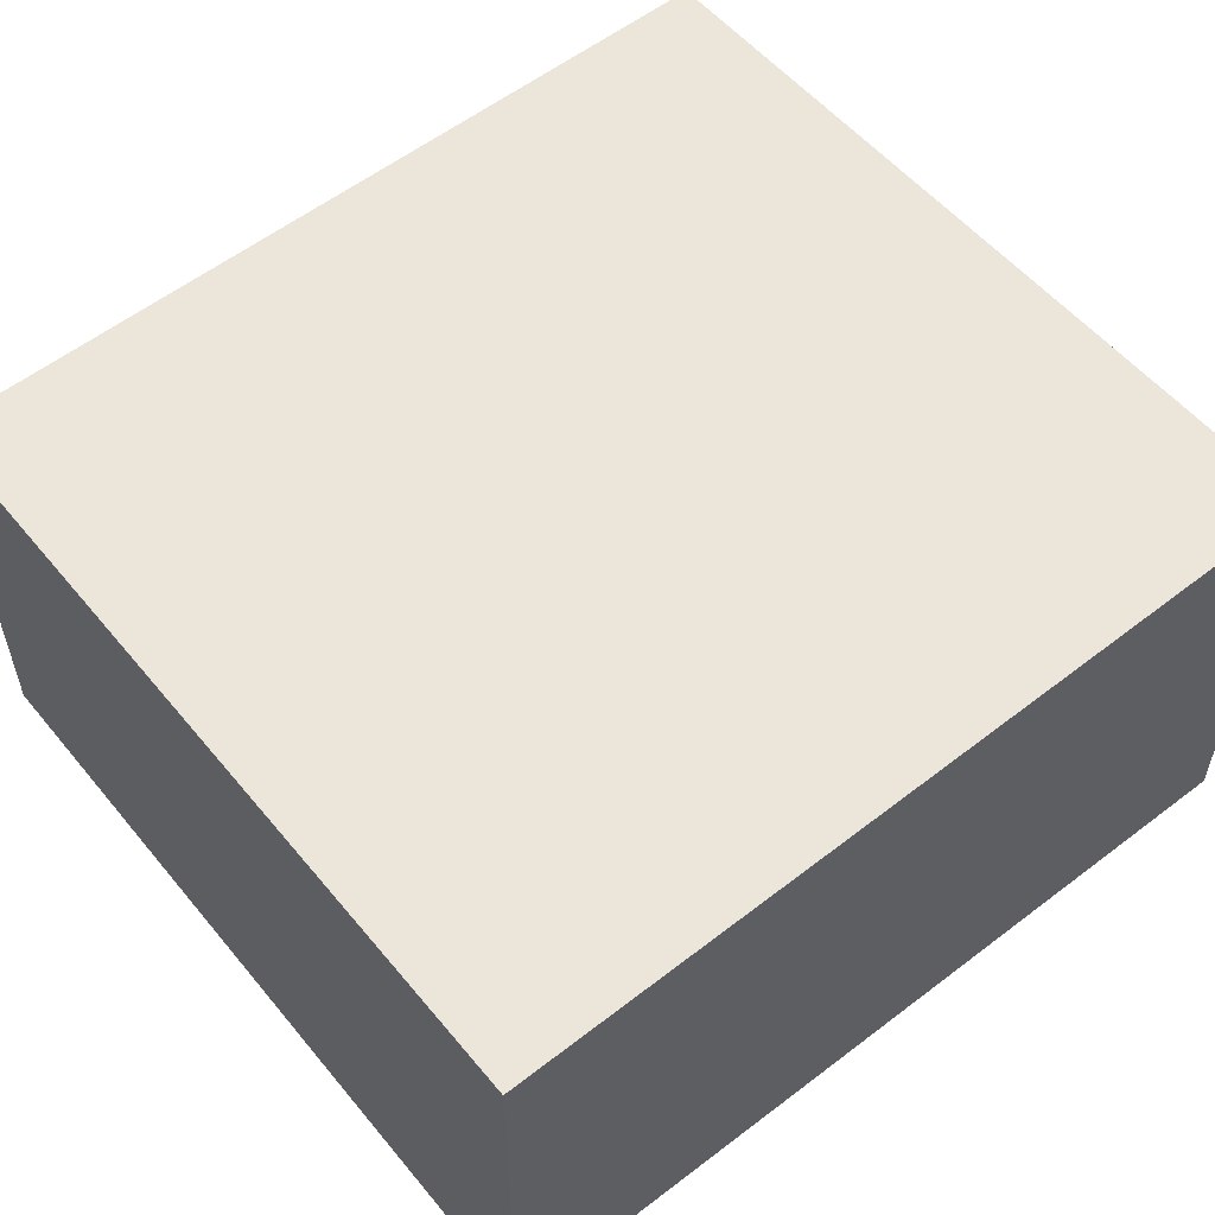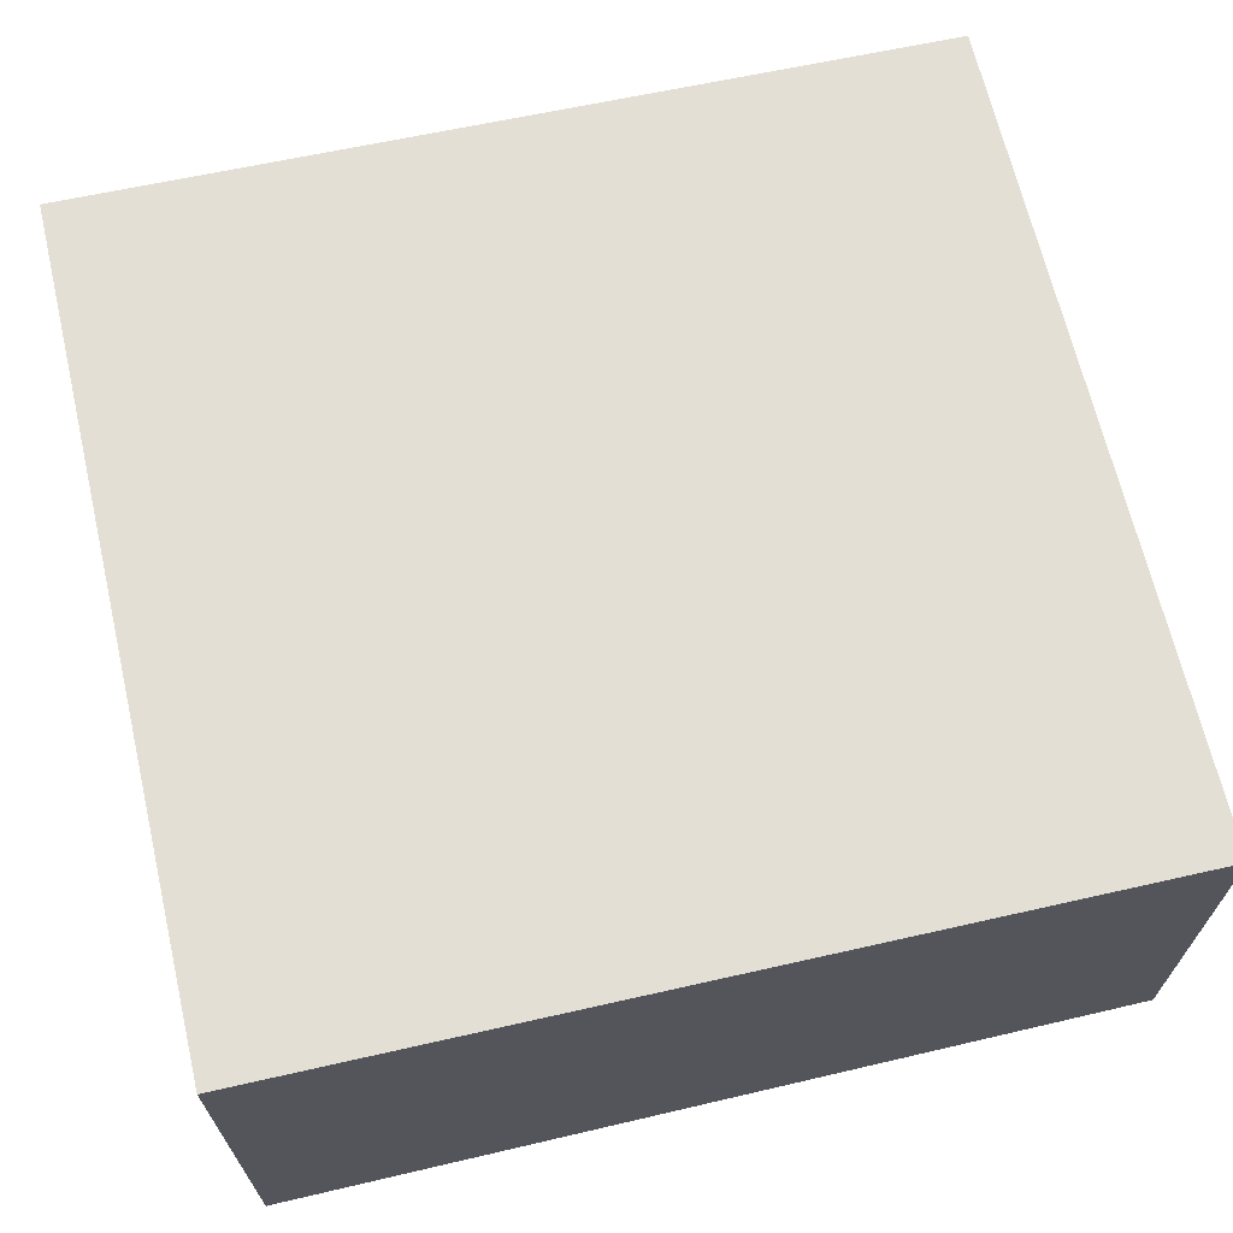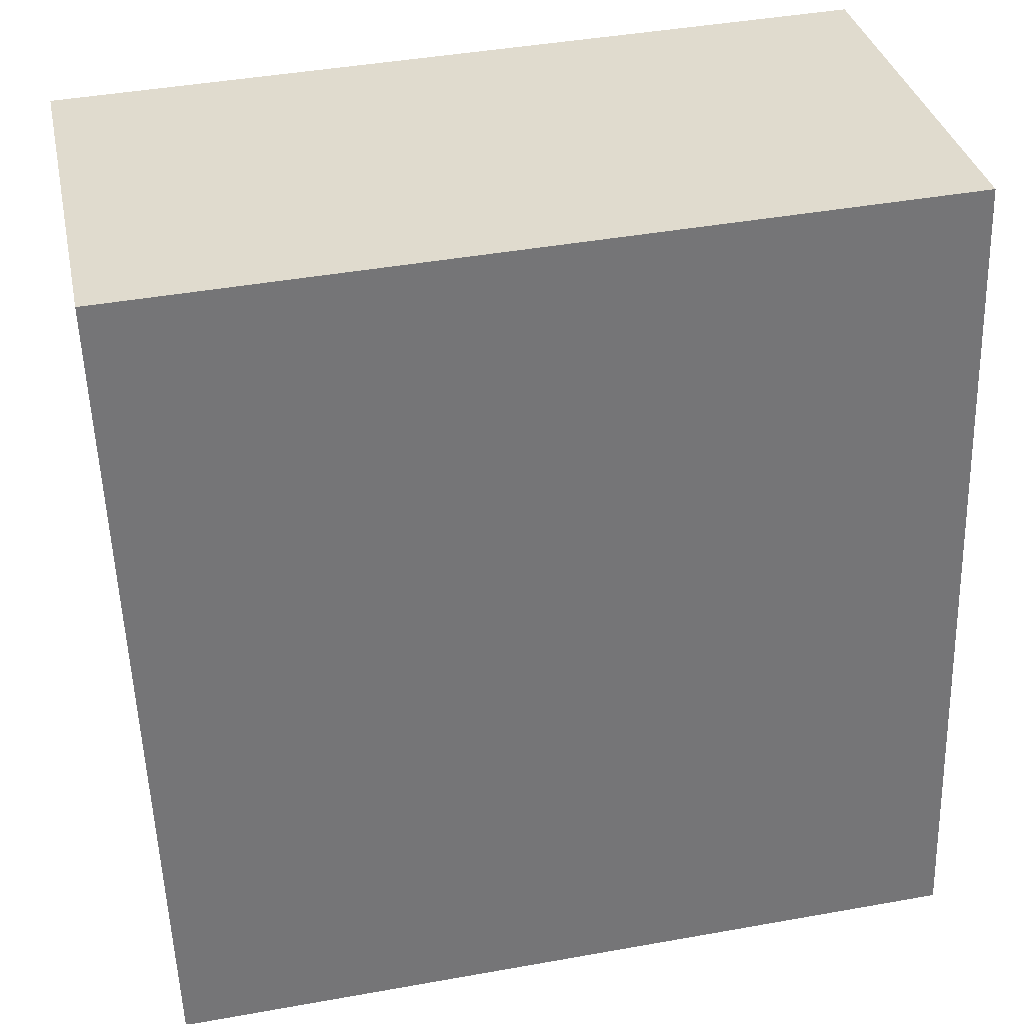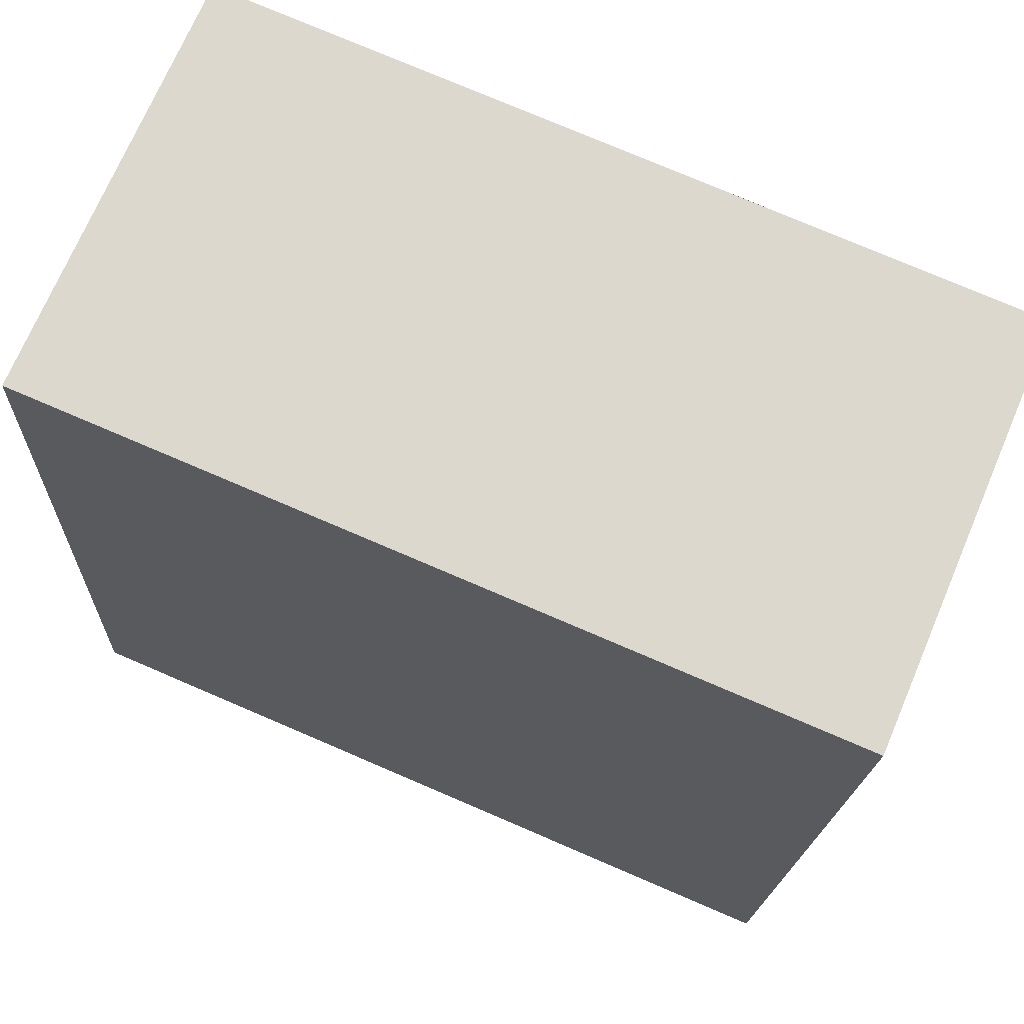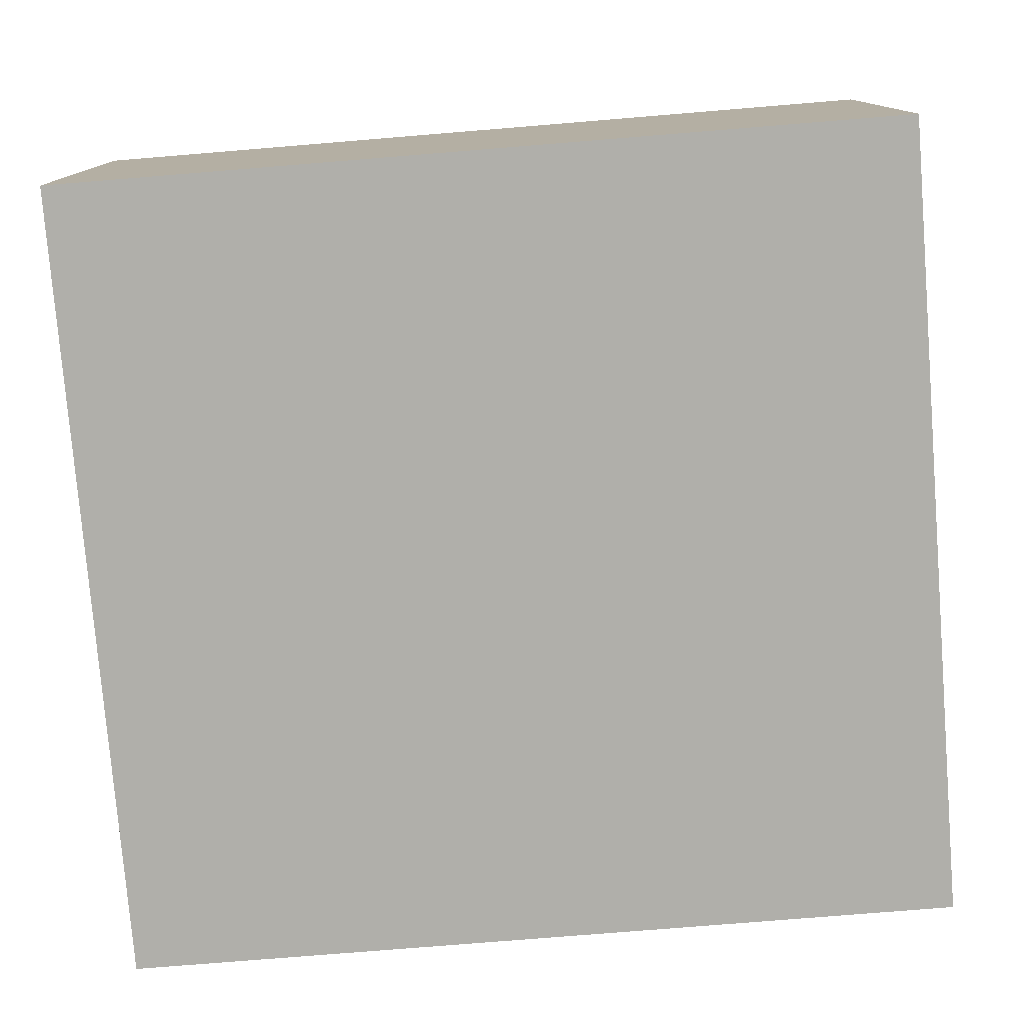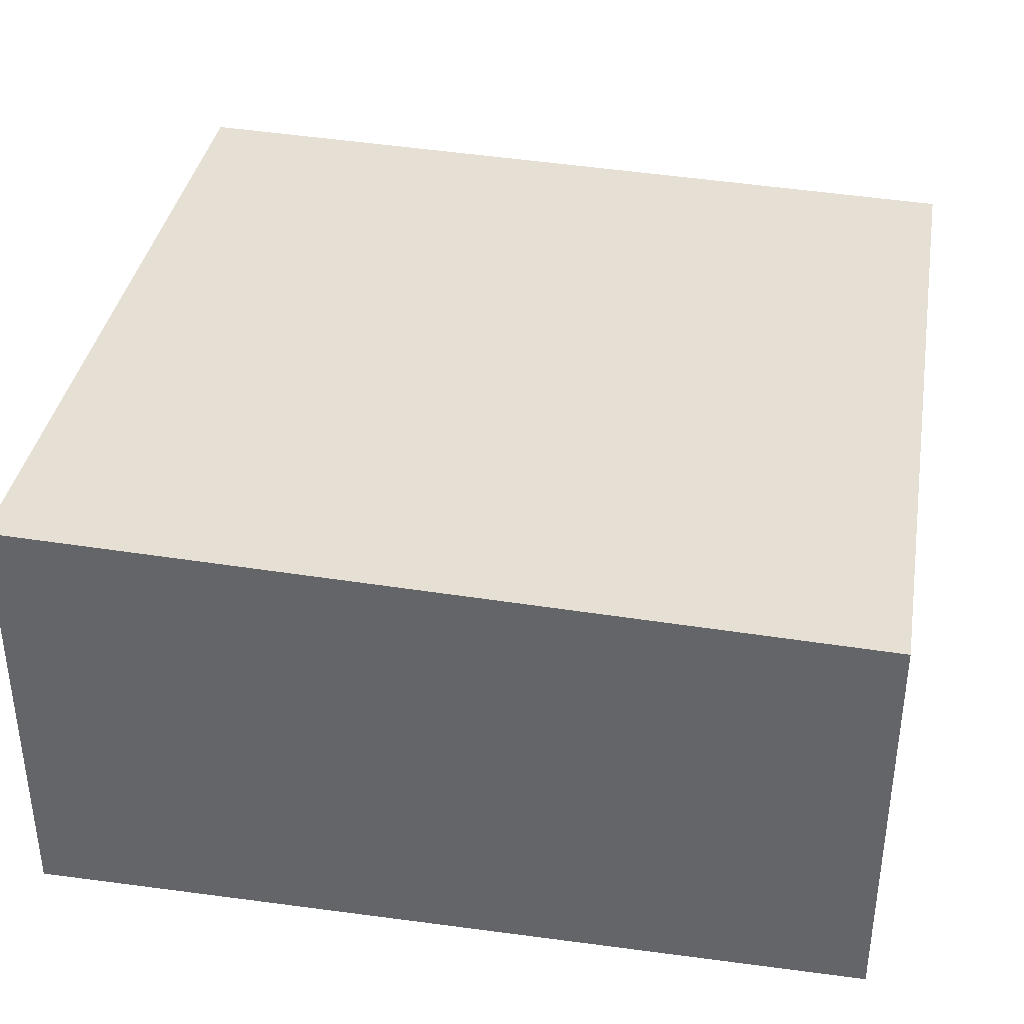
<metadata>
{"format":"obj","ext":"obj","renderer":"f3d","projection":"perspective","resolution":1024,"background":"white","views":[{"elev":54.8,"azim":49.3,"up":"+Y"},{"elev":67.1,"azim":-105.1,"up":"+Y"},{"elev":33.9,"azim":-11.8,"up":"+Z"},{"elev":71.8,"azim":-156.9,"up":"+Z"},{"elev":-78.0,"azim":92.7,"up":"+Y"},{"elev":37.1,"azim":-82.2,"up":"+Y"}]}
</metadata>
<code>
v  0 3.353 2.053e-16
v  6.654 3.547 -6.517
v  0.226 3.547 -6.733
v  6.428 3.353 0.216
v  0.226 4.123e-16 -6.733
v  0 0 0
v  6.428 -1.323e-17 0.216
v  6.654 3.991e-16 -6.517
g defaultobject
f 1 2 3
f 2 1 4
f 5 1 3
f 1 5 6
f 6 4 1
f 4 6 7
f 4 8 2
f 8 4 7
f 8 3 2
f 3 8 5
f 8 6 5
f 6 8 7

</code>
